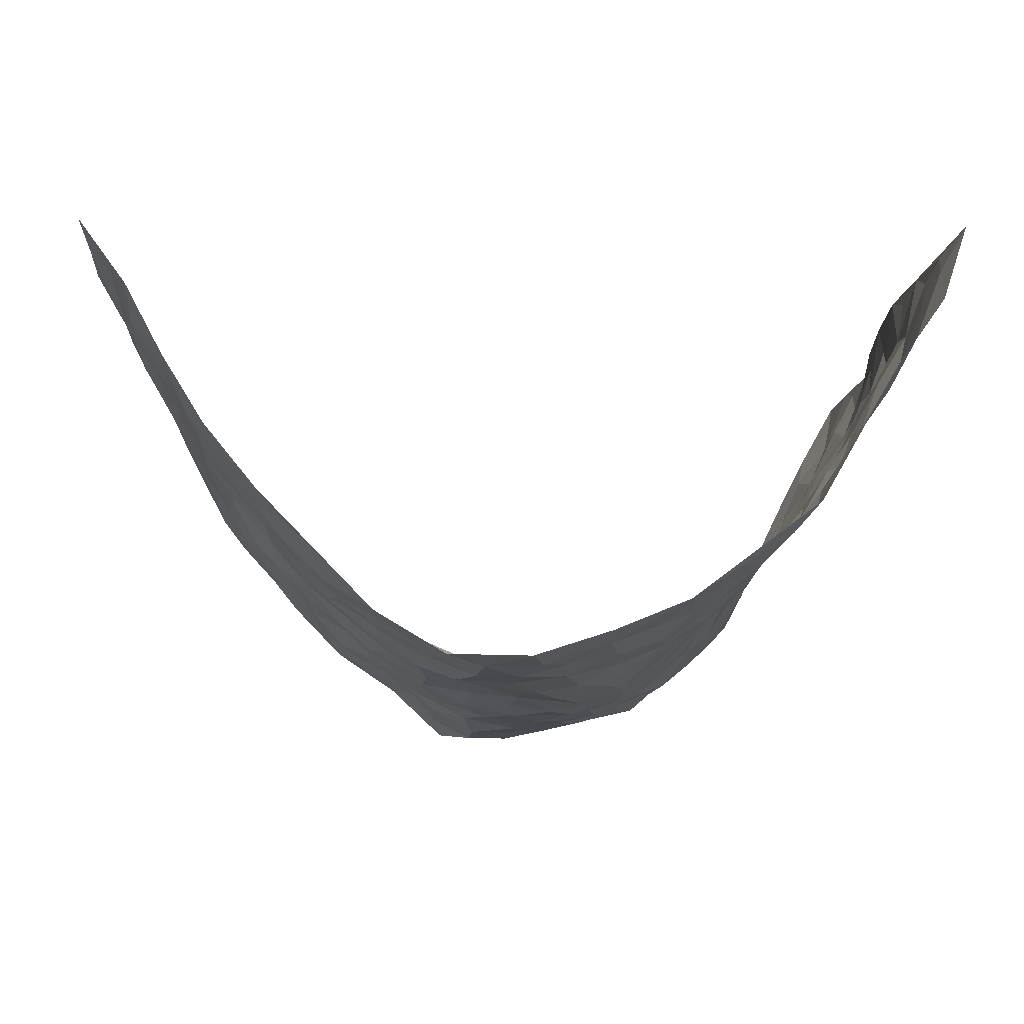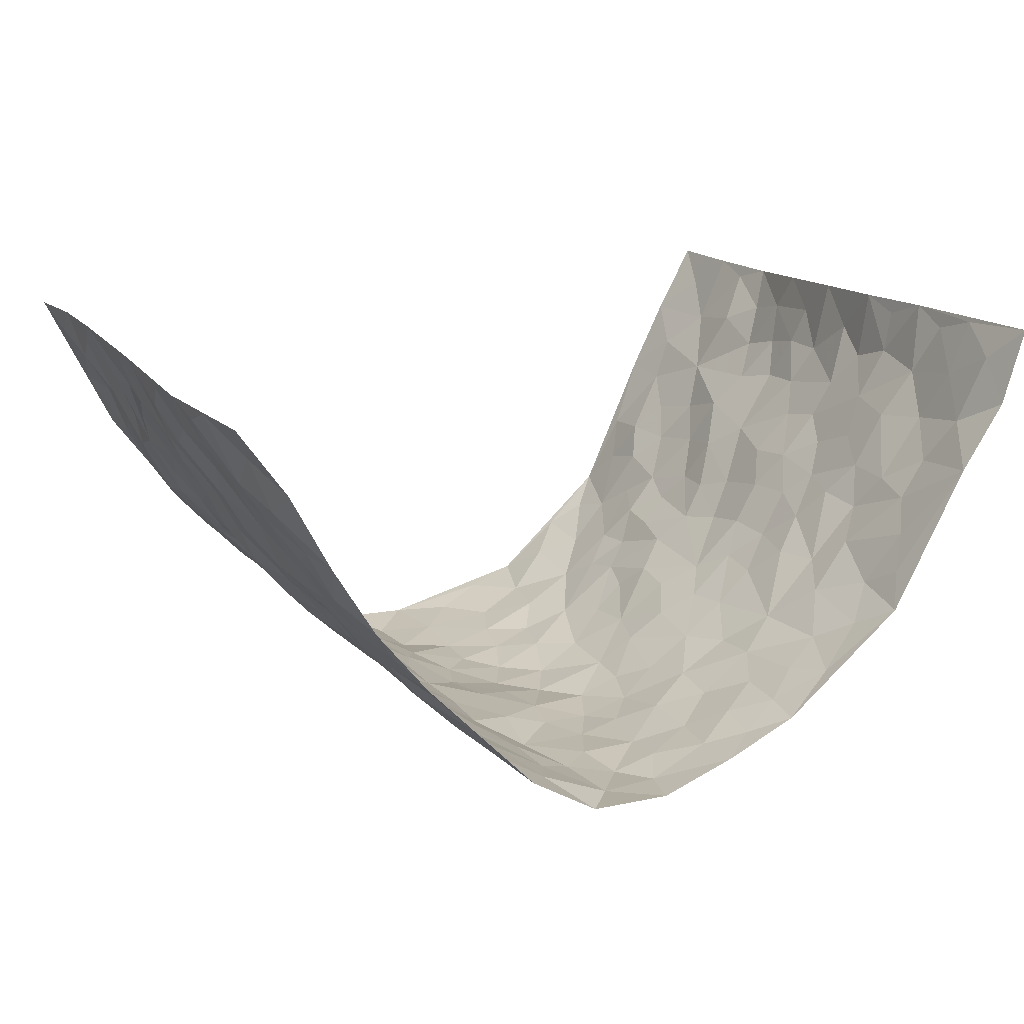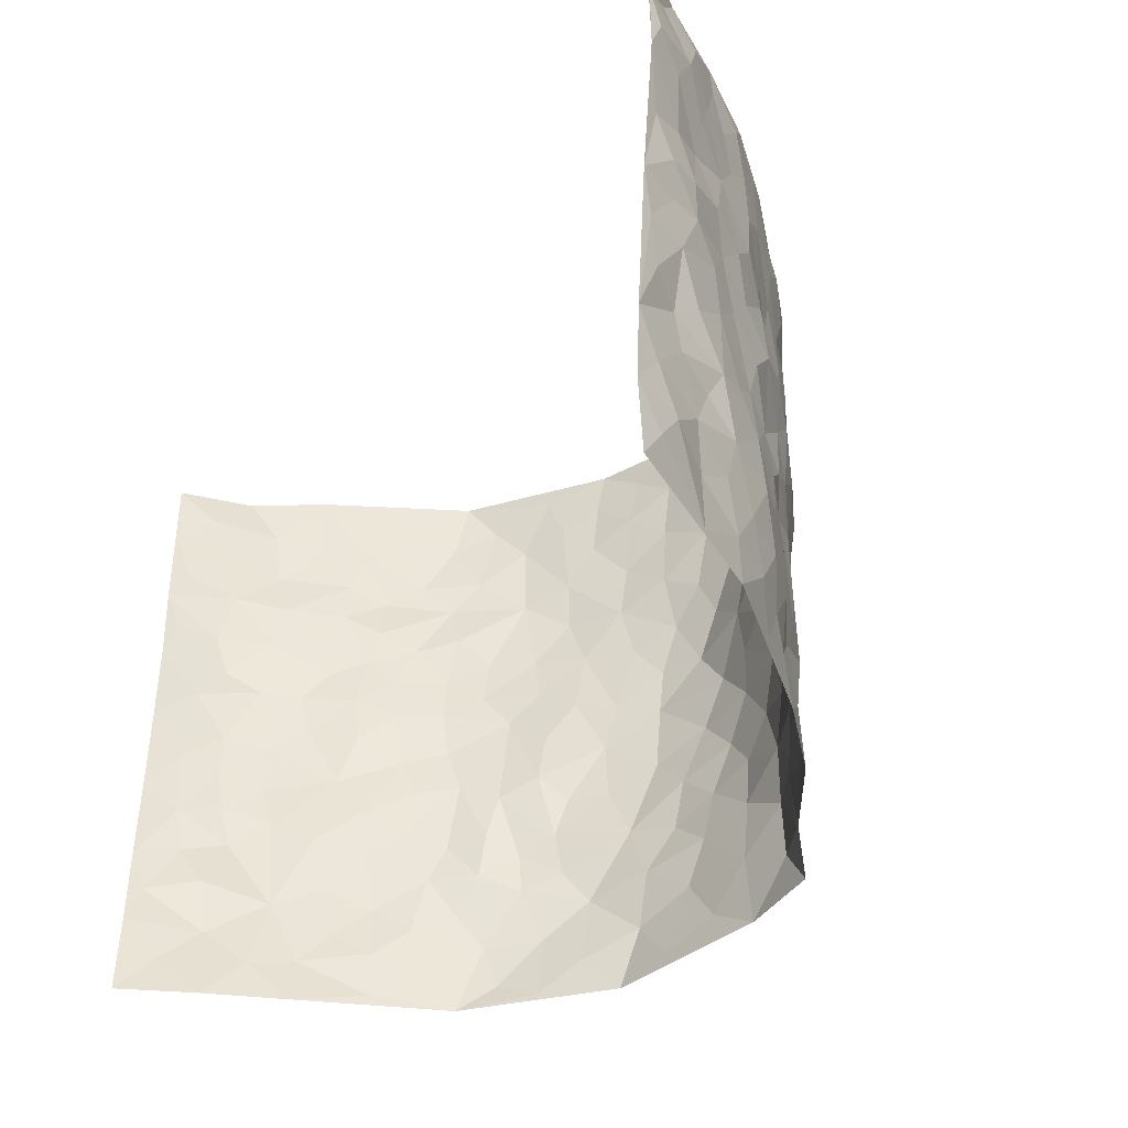
<metadata>
{"format":"obj","ext":"obj","renderer":"f3d","projection":"perspective","resolution":1024,"background":"white","views":[{"elev":-13.5,"azim":177.2,"up":"+Z"},{"elev":15.7,"azim":152.3,"up":"+Z"},{"elev":-42.2,"azim":55.7,"up":"+Y"}]}
</metadata>
<code>
v -0.6498 0.00207 0.3973
v -0.6583 0.9929 0.3995
v 0.6599 0.005563 0.3994
v 0.6807 0.9988 0.3847
v -0.5882 0.3899 0.2214
v -0.6358 0.4946 0.4001
v -0.6161 0.3547 0.2768
v -6.462e-05 0.004032 -0.2611
v -0.6643 0.2482 0.3894
v -0.6378 0.3345 0.3384
v -0.5321 0.0002975 0.1788
v -0.6548 0.125 0.3931
v -0.5315 0.2904 0.1547
v -0.589 0.001041 0.29
v -0.611 0.2854 0.2602
v -0.4262 0.003417 -0.04366
v -0.6527 0.1864 0.3713
v -0.2824 0.1677 -0.1833
v -0.5736 0.3193 0.2069
v -0.61 0.1183 0.2841
v -0.6309 0.06307 0.3433
v -0.5678 0.06256 0.2303
v -0.5159 0.1258 0.1174
v -0.5378 0.07287 0.1642
v -0.612 0.2055 0.2967
v -0.6386 0.2673 0.3247
v -0.5674 0.1743 0.2004
v -0.5313 0.2082 0.1321
v -0.6163 0.4849 0.2851
v -0.6462 0.371 0.3958
v -0.547 0.9948 0.1814
v -0.4405 0.2227 0.004196
v 0.2246 0.1588 -0.1614
v -0.6416 0.7444 0.4027
v -0.3208 0.3928 -0.115
v -0.5687 0.75 0.2207
v -0.5881 0.8274 0.2307
v -0.4644 0.4415 0.04413
v -0.4744 0.6042 0.06167
v -0.4226 0.9968 -0.03383
v -0.6332 0.6822 0.3802
v -0.5035 0.5609 0.1161
v -0.3467 0.7534 -0.1045
v -0.4247 0.28 -0.01829
v -0.3896 0.2253 -0.05422
v -0.4194 0.1632 -0.03267
v -0.3831 0.6363 -0.06091
v -0.3226 0.5601 -0.1177
v 0.1582 0.4733 -0.2306
v -0.3084 0.2216 -0.1512
v -0.2019 0.6121 -0.2181
v -0.3314 0.6293 -0.1139
v -0.2823 0.059 -0.1674
v -0.4896 0.7088 0.08539
v -0.3516 0.1946 -0.1071
v -0.6178 0.6141 0.2949
v -0.04217 0.3491 -0.275
v 0.05322 0.341 -0.2663
v 0.2666 0.4503 -0.1536
v -0.09924 0.5526 -0.2717
v -0.1656 0.5576 -0.2467
v 0.08809 0.6297 -0.25
v -0.4857 0.3445 0.09087
v -0.5564 0.5716 0.1862
v -0.6401 0.805 0.3741
v -0.4525 0.1298 0.02281
v -0.3335 0.01357 -0.1255
v -0.5833 0.4636 0.2236
v -0.4902 0.1718 0.06751
v -0.4809 0.0183 0.0687
v -0.2399 0.003064 -0.206
v -0.4804 0.08843 0.07146
v -0.4513 0.05435 0.008121
v -0.3855 0.03844 -0.08742
v -0.397 0.1052 -0.07178
v -0.6213 0.682 0.3157
v -0.6478 0.8687 0.3933
v -0.5495 0.5069 0.1755
v 0.003745 0.9989 -0.2682
v -0.5791 0.6721 0.2375
v -0.4545 0.315 0.02562
v -0.4254 0.4607 -0.01344
v 0.003007 0.5713 -0.2661
v -0.05357 0.4838 -0.2764
v -0.0002184 0.4206 -0.2756
v -0.1248 0.1292 -0.2481
v -0.4581 0.6686 0.03581
v -0.627 0.558 0.3369
v -0.5455 0.6887 0.1748
v -0.3802 0.2967 -0.05998
v -0.4948 0.2667 0.08255
v -0.4153 0.6876 -0.01735
v -0.1742 0.486 -0.2448
v -0.2464 0.4365 -0.1897
v -0.5036 0.6473 0.09952
v -0.01151 0.1182 -0.2627
v -0.3589 0.5103 -0.08515
v -0.3114 0.2885 -0.1398
v -0.2262 0.5045 -0.2006
v -0.182 0.3824 -0.2412
v -0.6308 0.6196 0.4027
v -0.5336 0.6208 0.1494
v -0.5893 0.5766 0.2424
v -0.3352 0.1109 -0.1367
v -0.4271 0.5326 -0.00289
v -0.5178 0.4039 0.1306
v -0.1318 0.3251 -0.2517
v -0.1511 0.2502 -0.2483
v -0.4293 0.6109 -0.008387
v 0.1084 0.7281 -0.2614
v -0.006569 0.2158 -0.2695
v -0.07591 0.2741 -0.264
v 0.001059 0.2895 -0.2707
v -0.3666 0.3636 -0.07326
v -0.193 0.1852 -0.2238
v -0.4982 0.4862 0.1097
v -0.4467 0.3807 0.02504
v -0.4099 0.3913 -0.02798
v -0.2763 0.5246 -0.1552
v -0.2471 0.3508 -0.1955
v -0.3118 0.4671 -0.123
v -0.2219 0.2719 -0.2166
v -0.09546 0.4122 -0.2705
v -0.4665 0.5304 0.05939
v -0.09357 0.1992 -0.256
v -0.2111 0.09498 -0.2218
v -0.3538 0.2585 -0.1038
v -0.6327 0.4337 0.3462
v -0.6141 0.4174 0.2881
v 0.08828 0.4233 -0.2577
v 0.1877 0.2389 -0.1981
v 0.07751 0.5164 -0.2498
v 0.01539 0.4882 -0.2657
v 0.1565 0.3931 -0.2275
v 0.5893 0.4981 0.2228
v 0.2012 0.4337 -0.1963
v 0.2383 0.3136 -0.1682
v 0.1544 0.566 -0.2337
v 0.128 0.9959 -0.266
v -0.2689 0.6203 -0.1684
v 0.3695 0.8795 -0.07889
v 0.4066 0.9983 -0.02508
v -0.2035 0.7819 -0.2083
v -0.05476 0.8646 -0.2582
v -0.2947 0.3489 -0.1533
v -0.3898 0.5657 -0.05311
v -0.07412 0.05429 -0.2512
v -0.1552 0.02372 -0.2273
v 0.1226 0.004571 -0.256
v 0.01462 0.8602 -0.2779
v -0.0171 0.7001 -0.2768
v 0.3563 0.1975 -0.06621
v 0.2895 0.2904 -0.1116
v 0.483 0.5267 0.04998
v 0.4405 0.5467 -0.003185
v 0.3742 0.1369 -0.03575
v 0.4297 0.2291 0.004794
v 0.3525 0.3617 -0.07257
v 0.02087 0.6402 -0.2694
v -0.0619 0.6283 -0.277
v -0.141 0.7311 -0.2371
v -0.08619 0.6943 -0.2636
v -0.05921 0.792 -0.2652
v -0.1366 0.6349 -0.2546
v 0.02157 0.7747 -0.2733
v 0.2342 0.9955 -0.2025
v -0.01662 0.9273 -0.2706
v -0.2488 0.8464 -0.1745
v -0.1852 0.88 -0.2035
v -0.2878 0.7808 -0.1506
v -0.2262 0.9982 -0.1827
v -0.2151 0.6971 -0.2029
v -0.2924 0.7005 -0.1554
v -0.1346 0.8307 -0.2373
v -0.1128 0.9985 -0.2299
v 0.2035 0.7443 -0.2048
v 0.1676 0.6661 -0.2304
v 0.2896 0.5936 -0.1355
v 0.2428 0.5217 -0.1832
v 0.2454 0.6644 -0.179
v 0.3634 0.7437 -0.07233
v 0.3161 0.6818 -0.1227
v 0.2582 0.7318 -0.1633
v 0.07125 0.9282 -0.2738
v 0.07996 0.8223 -0.2703
v 0.1425 0.8564 -0.2452
v 0.2329 0.8711 -0.1899
v 0.2898 0.792 -0.1458
v 0.2159 0.5943 -0.196
v -0.616 0.8631 0.3092
v -0.5261 0.8138 0.1296
v -0.6134 0.7707 0.2959
v -0.6191 0.9934 0.2823
v -0.6313 0.9351 0.3472
v -0.5924 0.9173 0.2421
v -0.5563 0.8823 0.1725
v -0.4825 0.9271 0.06685
v -0.5146 0.8833 0.114
v -0.5233 0.7435 0.1365
v -0.4585 0.8122 0.02727
v -0.4972 0.7787 0.07551
v -0.4345 0.899 -0.016
v -0.3508 0.8774 -0.1042
v -0.4507 0.9583 0.01501
v -0.398 0.8149 -0.04792
v -0.3902 0.9351 -0.06876
v -0.3096 0.9723 -0.125
v -0.4298 0.7591 -0.01377
v -0.2894 0.9009 -0.1409
v -0.2385 0.9305 -0.176
v 0.1501 0.7836 -0.2365
v 0.2369 0.8023 -0.1883
v 0.1821 0.9309 -0.2266
v 0.3461 0.8111 -0.1002
v 0.3056 0.8791 -0.1404
v 0.3305 0.9811 -0.1034
v 0.2677 0.9353 -0.1725
v 0.3724 0.9471 -0.05878
v 0.3349 0.4922 -0.1044
v 0.2933 0.5275 -0.1414
v 0.4037 0.6033 -0.02595
v 0.37 0.6636 -0.06679
v 0.3505 0.5868 -0.08401
v 0.3068 0.1911 -0.1152
v 0.3959 0.3356 -0.02019
v 0.394 0.5219 -0.05049
v 0.3 0.3878 -0.1154
v -0.1167 0.9149 -0.2351
v -0.1711 0.9578 -0.21
v 0.2761 0.1344 -0.1289
v 0.4765 0.01701 0.08183
v 0.1823 0.3339 -0.2027
v 0.2413 0.3846 -0.1641
v 0.4718 0.2494 0.05004
v 0.5497 0.9993 0.1759
v 0.6579 0.254 0.3985
v 0.414 0.8119 -0.02628
v 0.5476 0.4885 0.1614
v 0.4064 0.7468 -0.02373
v 0.6703 0.5022 0.3929
v 0.5264 0.2958 0.1166
v 0.4224 0.4683 -0.007493
v 0.5805 0.3129 0.2119
v 0.4498 0.4167 0.03868
v 0.4007 0.004445 -0.01386
v 0.08458 0.2536 -0.2564
v 0.4075 0.07943 0.001277
v 0.1249 0.32 -0.2375
v 0.3542 0.2675 -0.0714
v 0.614 0.2683 0.3022
v 0.5089 0.4628 0.09441
v 0.4603 0.08473 0.05158
v 0.3807 0.4259 -0.05147
v 0.4855 0.3733 0.06924
v 0.2483 0.2335 -0.148
v 0.3953 0.2725 -0.02416
v 0.2298 0.07987 -0.1611
v 0.3151 0.00337 -0.1023
v 0.2131 0.003053 -0.171
v 0.1749 0.116 -0.1939
v 0.06625 0.1714 -0.2707
v 0.1354 0.1911 -0.2353
v 0.4903 0.1494 0.07197
v 0.5799 0.4245 0.2105
v 0.5649 0.2229 0.1862
v 0.5063 0.08288 0.108
v 0.5211 0.386 0.1201
v 0.5495 0.3409 0.1602
v 0.6169 0.3293 0.3144
v 0.5613 0.5686 0.1851
v 0.5329 0.1474 0.1397
v 0.5654 0.1521 0.2036
v 0.6083 0.3695 0.268
v 0.6495 0.3524 0.362
v 0.6324 0.4406 0.3078
v 0.4714 0.3147 0.04816
v 0.5843 0.1091 0.2589
v 0.2877 0.06479 -0.1243
v 0.3462 0.07035 -0.07061
v 0.07049 0.07913 -0.2699
v 0.1346 0.07389 -0.2368
v 0.6844 0.7505 0.3838
v 0.5476 0.08148 0.1779
v 0.5203 0.2173 0.1039
v 0.6608 0.4272 0.3775
v 0.6414 0.5108 0.3267
v 0.5854 0.2531 0.2433
v 0.4358 0.15 0.01267
v 0.5501 0.004037 0.1791
v 0.416 0.3947 -0.009811
v 0.6456 0.06779 0.3624
v 0.6544 0.1304 0.4008
v 0.5994 0.1833 0.2724
v 0.6281 0.1281 0.3242
v 0.593 0.01221 0.2647
v 0.6417 0.1922 0.3604
v 0.5209 0.5567 0.1158
v 0.5377 0.6335 0.1361
v 0.4732 0.6362 0.04941
v 0.6017 0.6924 0.2547
v 0.504 0.7722 0.08369
v 0.6677 0.6264 0.3689
v 0.5778 0.6425 0.2009
v 0.6252 0.5961 0.2758
v 0.5555 0.7448 0.1734
v 0.6184 0.5318 0.2699
v 0.6527 0.5755 0.3314
v 0.6389 0.6606 0.31
v 0.5089 0.6928 0.09187
v 0.458 0.7241 0.03579
v 0.4174 0.6743 -0.003699
v 0.6255 0.8533 0.2721
v 0.5452 0.8723 0.1537
v 0.6 0.7779 0.239
v 0.6464 0.7789 0.3116
v 0.5833 0.8452 0.2114
v 0.6812 0.8746 0.3816
v 0.5354 0.8035 0.1386
v 0.6764 0.8121 0.3605
v 0.5589 0.9327 0.1802
v 0.6079 0.9974 0.2849
v 0.485 0.9995 0.07102
v 0.6056 0.927 0.2456
v 0.6396 0.9275 0.3264
v 0.5203 0.9359 0.1087
v 0.455 0.9021 0.02529
v 0.4131 0.8812 -0.02549
v 0.4482 0.9704 0.02144
v 0.4651 0.8223 0.0346
v 0.5057 0.8619 0.08788
f 29 6 128
f 12 21 20
f 26 10 9
f 55 45 46
f 27 19 15
f 26 9 17
f 101 6 88
f 12 1 21
f 7 15 19
f 125 86 96
f 84 123 85
f 129 29 128
f 25 27 15
f 12 20 17
f 73 75 66
f 22 14 11
f 26 17 25
f 9 12 17
f 25 15 26
f 5 129 7
f 52 146 48
f 55 18 50
f 7 19 5
f 20 27 25
f 124 82 105
f 41 76 34
f 20 14 22
f 14 20 21
f 14 21 1
f 24 22 11
f 24 27 22
f 72 66 69
f 69 32 91
f 70 24 11
f 24 23 27
f 17 20 25
f 27 20 22
f 10 15 7
f 10 26 15
f 23 28 27
f 27 13 19
f 28 23 69
f 13 27 28
f 119 121 94
f 10 7 129
f 6 30 128
f 9 10 30
f 36 192 80
f 80 102 89
f 118 81 44
f 64 103 78
f 115 126 86
f 45 32 46
f 91 63 13
f 129 68 29
f 95 87 54
f 95 54 199
f 202 40 204
f 82 97 105
f 29 88 6
f 18 55 104
f 148 126 71
f 38 82 124
f 50 18 122
f 117 82 38
f 5 19 106
f 82 117 118
f 80 64 102
f 127 45 55
f 194 77 190
f 98 35 114
f 39 124 105
f 127 50 98
f 106 19 13
f 66 75 46
f 39 95 42
f 63 117 38
f 95 89 102
f 101 56 76
f 51 140 99
f 18 53 126
f 62 83 132
f 45 127 90
f 112 113 57
f 103 29 68
f 130 85 58
f 109 39 105
f 35 94 121
f 113 246 58
f 151 165 163
f 120 100 94
f 114 127 98
f 192 190 65
f 95 39 87
f 36 191 37
f 67 104 74
f 56 101 88
f 13 63 106
f 192 34 76
f 268 241 243
f 108 115 125
f 93 84 60
f 133 84 85
f 156 288 157
f 101 76 41
f 80 103 64
f 105 97 146
f 99 61 51
f 92 109 47
f 125 96 111
f 158 227 153
f 75 104 55
f 69 66 32
f 81 91 32
f 106 78 68
f 42 64 78
f 77 34 65
f 24 70 72
f 75 73 16
f 16 71 67
f 2 34 77
f 13 28 91
f 103 56 88
f 56 80 76
f 72 69 23
f 11 16 70
f 16 73 70
f 16 67 74
f 115 18 126
f 24 72 23
f 73 72 70
f 16 74 75
f 72 73 66
f 32 45 44
f 84 83 60
f 66 46 32
f 78 106 116
f 117 63 81
f 67 53 104
f 103 68 78
f 69 91 28
f 36 80 89
f 106 38 116
f 106 68 5
f 81 118 117
f 62 132 138
f 32 44 81
f 53 67 71
f 57 58 85
f 123 100 107
f 93 60 61
f 33 230 224
f 8 96 147
f 132 133 130
f 140 48 119
f 93 100 123
f 122 98 50
f 164 60 160
f 53 71 126
f 125 112 108
f 193 194 195
f 75 55 46
f 63 91 81
f 56 103 80
f 196 198 31
f 18 104 53
f 121 48 97
f 38 106 63
f 118 97 82
f 97 35 121
f 51 172 140
f 130 134 49
f 87 39 109
f 288 252 263
f 97 114 35
f 47 43 92
f 57 113 58
f 248 130 58
f 34 101 41
f 114 90 127
f 116 124 42
f 145 94 35
f 118 114 97
f 167 79 175
f 98 145 35
f 85 123 57
f 43 47 52
f 199 36 89
f 42 78 116
f 159 83 62
f 88 29 103
f 74 104 75
f 118 44 90
f 173 140 172
f 42 95 102
f 190 192 37
f 65 190 77
f 89 95 199
f 125 111 112
f 92 87 109
f 18 115 122
f 177 180 176
f 112 57 107
f 109 105 146
f 93 94 100
f 285 286 275
f 96 86 147
f 137 232 131
f 57 123 107
f 87 92 208
f 49 134 136
f 132 130 49
f 161 164 162
f 50 127 55
f 122 108 107
f 122 107 100
f 48 140 52
f 118 90 114
f 99 119 94
f 123 84 93
f 36 37 192
f 48 121 119
f 120 122 100
f 39 42 124
f 38 124 116
f 248 58 246
f 44 45 90
f 98 122 120
f 146 52 47
f 94 93 99
f 168 209 170
f 212 183 188
f 202 197 200
f 42 102 64
f 107 108 112
f 99 93 61
f 8 280 96
f 112 111 113
f 125 115 86
f 115 108 122
f 128 30 10
f 5 68 129
f 10 129 128
f 132 49 138
f 83 84 133
f 130 133 85
f 83 133 132
f 248 134 130
f 156 152 224
f 151 110 165
f 212 186 211
f 153 224 249
f 254 251 244
f 246 261 262
f 225 158 249
f 49 136 179
f 185 184 150
f 214 188 181
f 181 188 182
f 161 163 174
f 143 170 172
f 110 211 185
f 184 79 167
f 174 228 169
f 62 110 159
f 163 150 144
f 210 169 229
f 170 143 168
f 176 211 110
f 98 120 145
f 94 145 120
f 48 146 97
f 109 146 47
f 148 86 126
f 147 86 148
f 71 8 148
f 8 147 148
f 244 276 254
f 232 136 134
f 174 143 161
f 60 83 160
f 163 162 151
f 159 160 83
f 261 281 262
f 259 281 149
f 219 220 59
f 246 113 111
f 33 255 131
f 157 256 152
f 137 255 153
f 230 278 279
f 262 260 33
f 154 155 242
f 131 255 137
f 248 131 232
f 281 280 149
f 259 258 278
f 220 179 59
f 159 151 160
f 162 160 151
f 164 61 60
f 228 174 144
f 144 174 163
f 159 110 151
f 161 172 164
f 186 184 185
f 161 162 163
f 61 164 51
f 160 162 164
f 187 217 213
f 150 163 165
f 205 202 200
f 79 184 139
f 170 43 173
f 174 169 143
f 161 143 172
f 167 144 150
f 176 180 183
f 172 170 173
f 223 226 221
f 185 150 165
f 99 140 119
f 207 206 203
f 172 51 164
f 43 52 173
f 173 52 140
f 167 175 228
f 228 229 169
f 210 168 169
f 177 110 62
f 189 138 179
f 62 138 177
f 136 232 233
f 181 182 222
f 150 184 167
f 178 180 189
f 49 179 138
f 177 138 189
f 180 178 182
f 178 179 220
f 307 308 304
f 222 223 221
f 215 187 188
f 176 183 212
f 187 213 186
f 214 215 188
f 185 211 186
f 237 181 239
f 182 188 183
f 110 185 165
f 216 215 141
f 211 176 212
f 182 183 180
f 176 110 177
f 213 184 186
f 178 189 179
f 177 189 180
f 195 190 37
f 197 198 200
f 195 194 190
f 34 192 65
f 80 192 76
f 37 196 195
f 194 2 77
f 193 2 194
f 196 37 191
f 31 193 195
f 198 196 191
f 31 195 196
f 199 201 191
f 197 204 31
f 198 191 201
f 31 198 197
f 201 199 54
f 36 199 191
f 54 208 201
f 208 43 205
f 208 54 87
f 198 201 200
f 206 205 203
f 43 170 203
f 210 207 209
f 40 202 206
f 31 204 40
f 197 202 204
f 208 205 200
f 43 203 205
f 205 206 202
f 203 209 207
f 171 40 207
f 40 206 207
f 208 200 201
f 43 208 92
f 170 209 203
f 168 143 169
f 207 210 171
f 168 210 209
f 188 187 212
f 212 187 186
f 166 139 213
f 184 213 139
f 237 214 181
f 215 214 141
f 216 141 218
f 213 217 166
f 142 166 216
f 217 216 166
f 187 215 217
f 216 217 215
f 237 141 214
f 142 216 218
f 223 222 182
f 179 136 59
f 223 220 219
f 267 238 251
f 237 327 141
f 223 182 178
f 158 290 253
f 220 223 178
f 59 233 227
f 233 59 136
f 248 246 131
f 153 249 158
f 251 254 267
f 223 219 226
f 111 261 246
f 297 251 238
f 276 256 157
f 167 228 144
f 229 228 175
f 175 171 229
f 229 171 210
f 260 257 33
f 265 271 272
f 266 289 283
f 269 243 250
f 249 224 152
f 266 283 271
f 227 233 137
f 253 227 158
f 325 313 320
f 135 264 275
f 310 329 239
f 270 298 297
f 249 256 225
f 275 273 269
f 311 222 221
f 155 154 299
f 234 276 157
f 310 311 299
f 222 239 181
f 221 226 155
f 266 263 252
f 242 290 244
f 264 273 275
f 273 264 243
f 242 244 154
f 276 290 225
f 288 234 157
f 240 282 302
f 275 286 306
f 225 290 158
f 234 263 284
f 241 254 276
f 233 232 137
f 137 153 227
f 264 135 238
f 244 251 154
f 260 259 257
f 227 253 219
f 33 224 255
f 154 297 299
f 240 302 307
f 297 154 251
f 264 268 243
f 253 226 219
f 271 284 263
f 277 294 293
f 290 242 253
f 241 234 284
f 59 227 219
f 242 155 226
f 252 245 231
f 157 152 156
f 257 230 33
f 152 256 249
f 278 230 257
f 262 33 131
f 224 153 255
f 259 278 257
f 134 248 232
f 230 279 224
f 96 261 111
f 261 96 280
f 280 281 261
f 246 262 131
f 252 247 245
f 268 267 241
f 283 277 272
f 288 247 252
f 275 274 285
f 295 291 294
f 267 268 264
f 263 234 288
f 309 310 299
f 290 276 244
f 283 272 271
f 267 254 241
f 265 243 241
f 236 240 285
f 297 238 270
f 303 305 298
f 241 276 234
f 221 155 299
f 272 277 293
f 250 243 287
f 286 285 240
f 284 271 265
f 271 263 266
f 295 3 291
f 225 256 276
f 241 284 265
f 289 266 231
f 3 292 291
f 321 235 323
f 293 294 296
f 279 278 258
f 245 279 258
f 279 156 224
f 260 281 259
f 280 8 149
f 262 281 260
f 231 266 252
f 267 264 238
f 306 304 270
f 283 289 295
f 243 269 273
f 236 269 250
f 294 292 296
f 274 236 285
f 269 274 275
f 250 287 293
f 245 289 231
f 236 274 269
f 156 279 247
f 242 226 253
f 247 279 245
f 243 265 287
f 288 156 247
f 265 272 293
f 296 292 236
f 293 287 265
f 295 294 277
f 277 283 295
f 236 250 296
f 289 3 295
f 292 294 291
f 293 296 250
f 300 304 308
f 325 320 235
f 329 330 326
f 270 304 303
f 270 303 298
f 309 305 301
f 135 306 270
f 299 297 298
f 298 309 299
f 238 135 270
f 300 314 305
f 303 300 305
f 304 306 307
f 300 303 304
f 282 319 315
f 322 325 235
f 275 306 135
f 307 306 286
f 240 307 286
f 308 307 302
f 302 282 308
f 308 282 315
f 305 309 298
f 310 309 301
f 310 301 329
f 310 239 311
f 222 311 239
f 299 311 221
f 319 312 315
f 312 323 316
f 301 305 318
f 305 314 316
f 300 308 315
f 316 314 312
f 312 314 315
f 315 314 300
f 323 312 324
f 316 313 318
f 282 4 317
f 330 313 325
f 4 321 324
f 235 320 323
f 282 317 319
f 312 319 317
f 326 325 322
f 316 320 313
f 316 318 305
f 142 218 327
f 327 218 141
f 316 323 320
f 324 312 317
f 4 324 317
f 321 323 324
f 318 313 330
f 328 326 322
f 326 327 329
f 329 327 237
f 326 328 327
f 322 142 328
f 327 328 142
f 329 237 239
f 301 318 330
f 326 330 325
f 330 329 301

</code>
